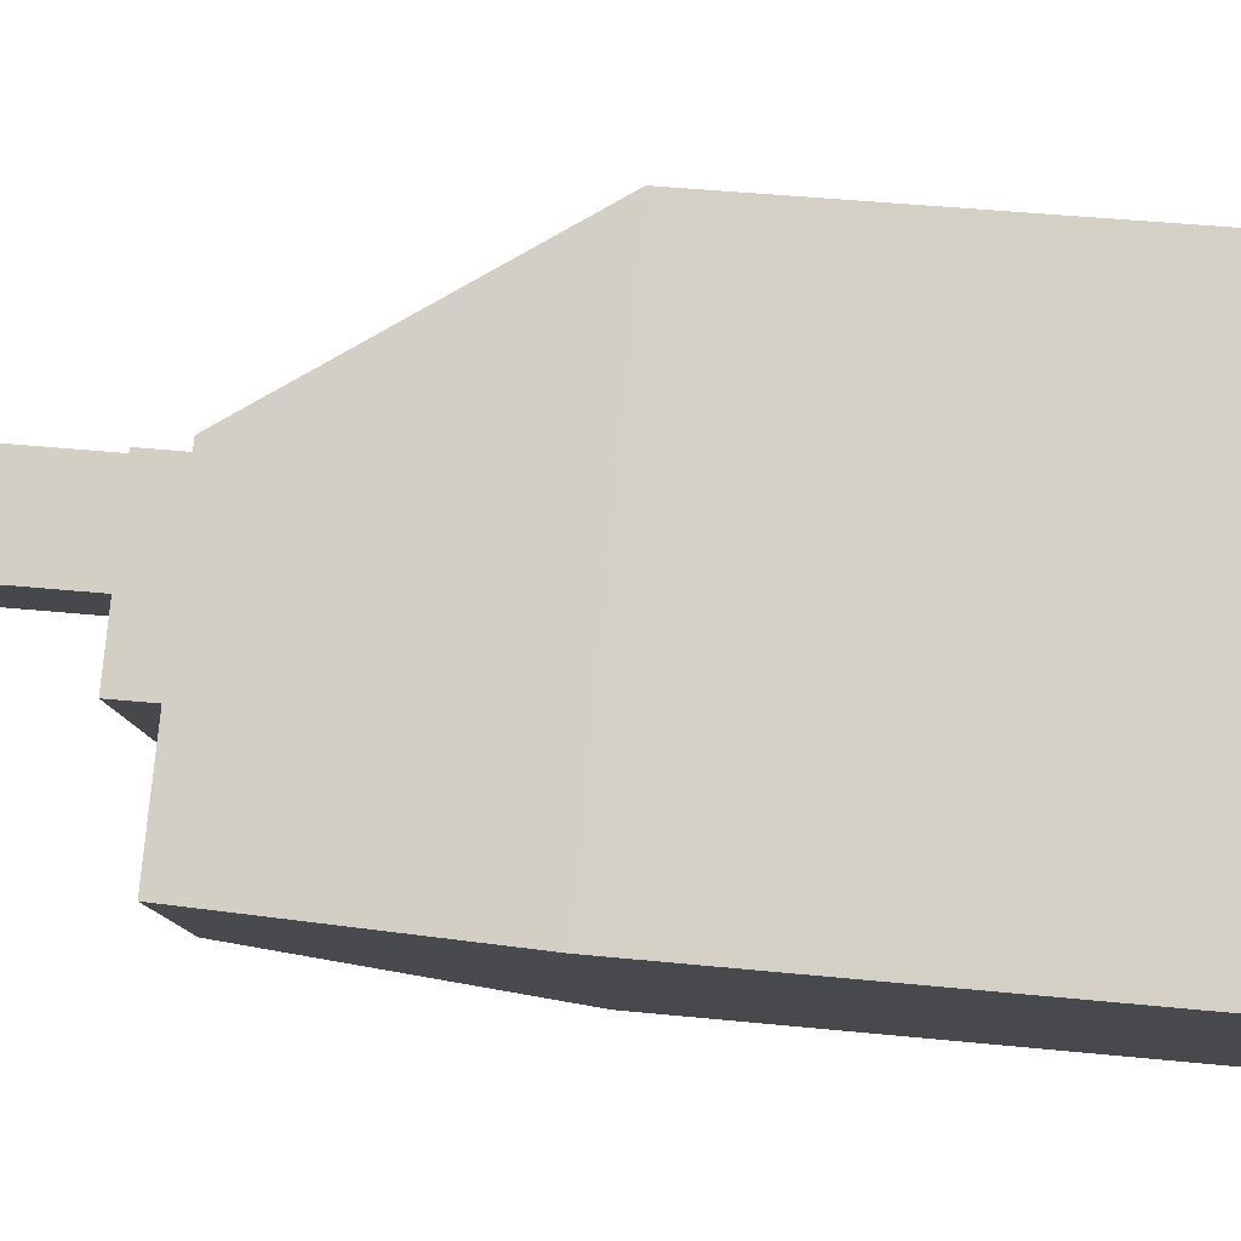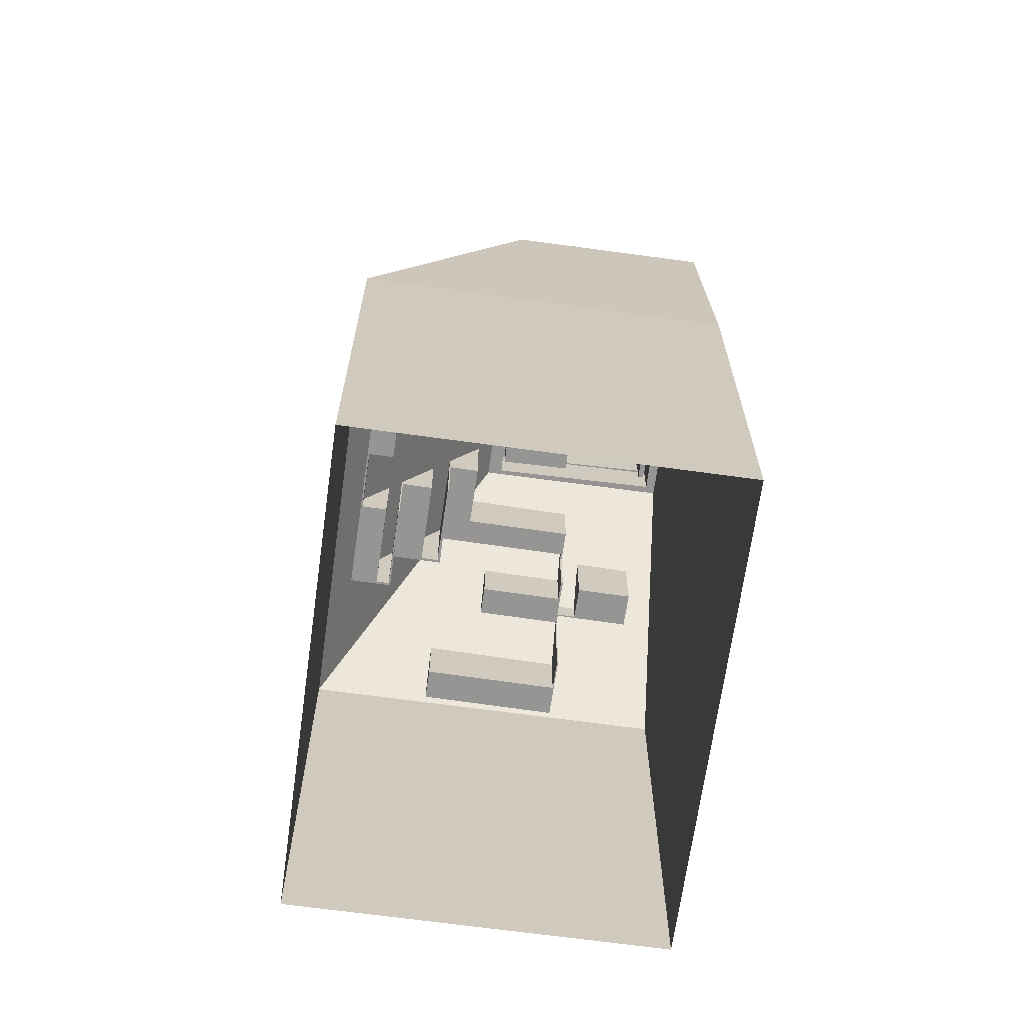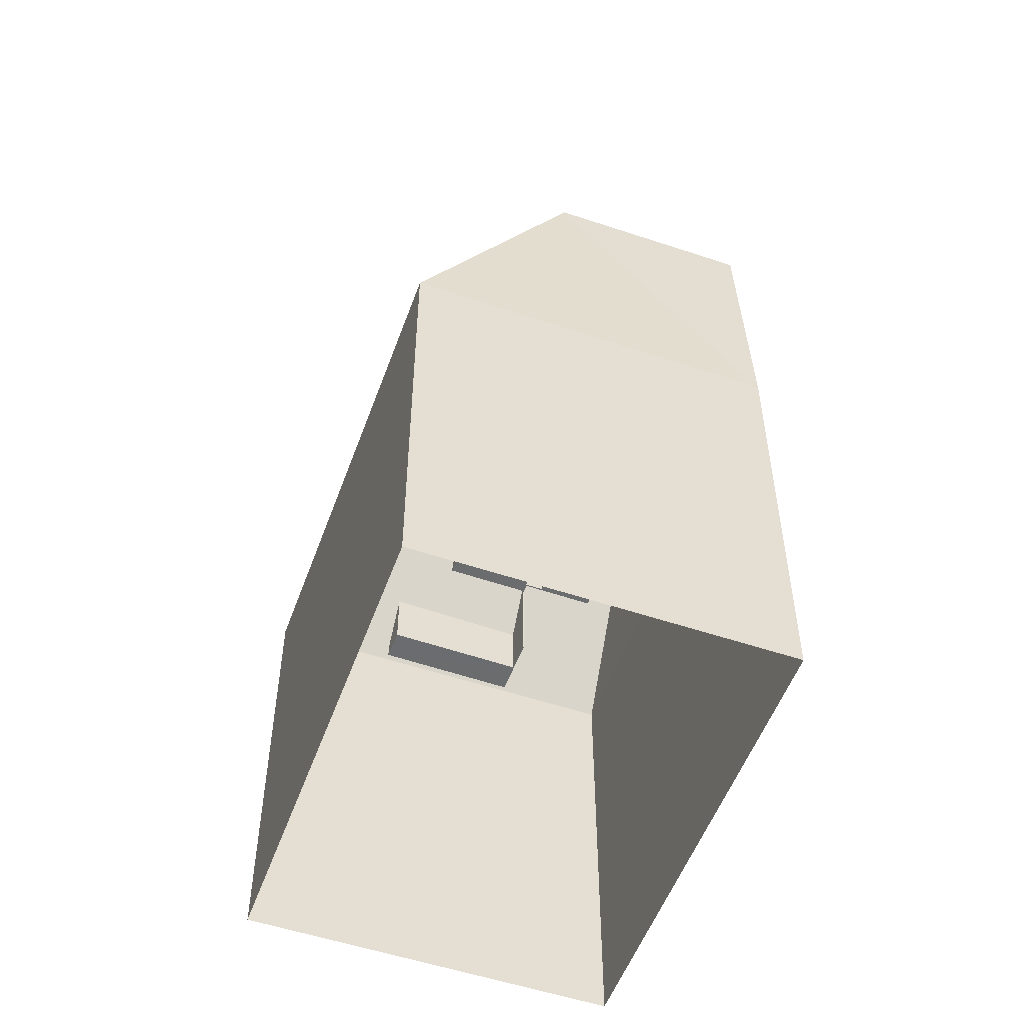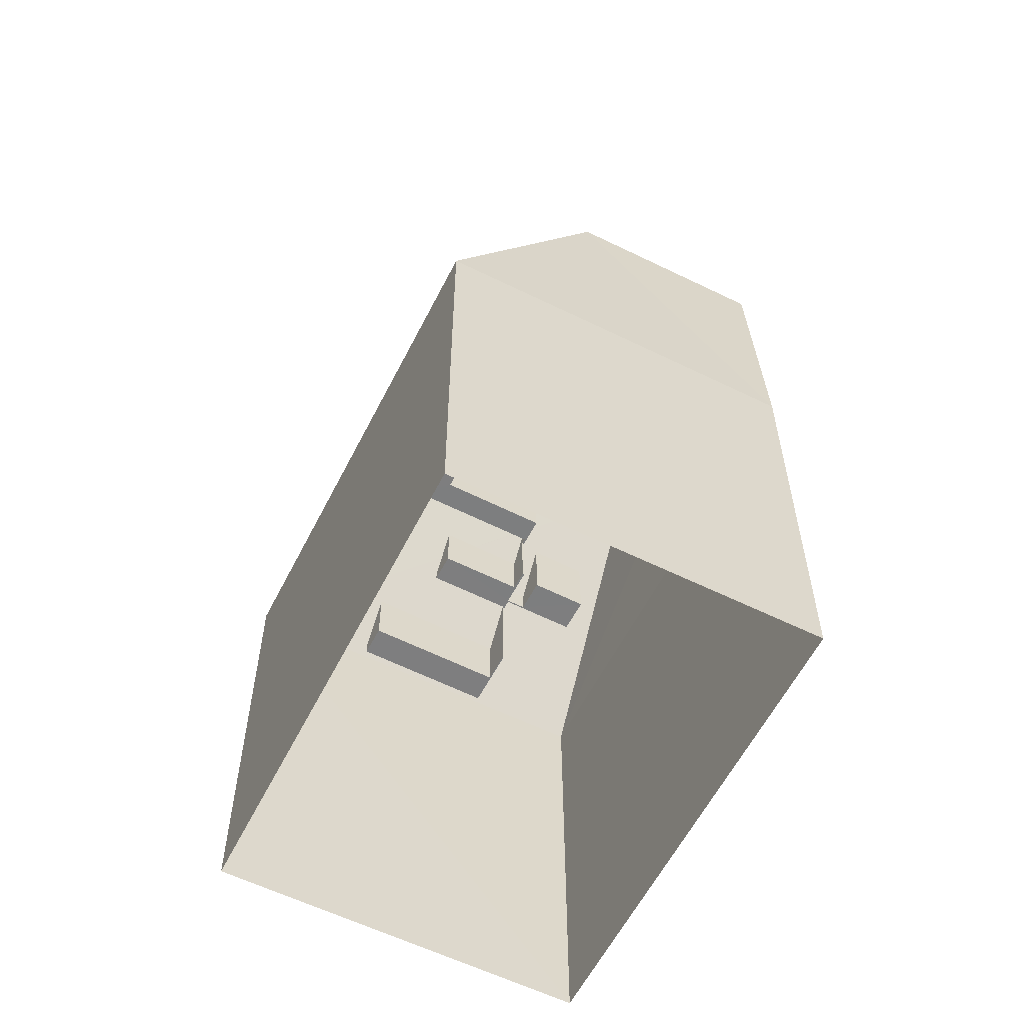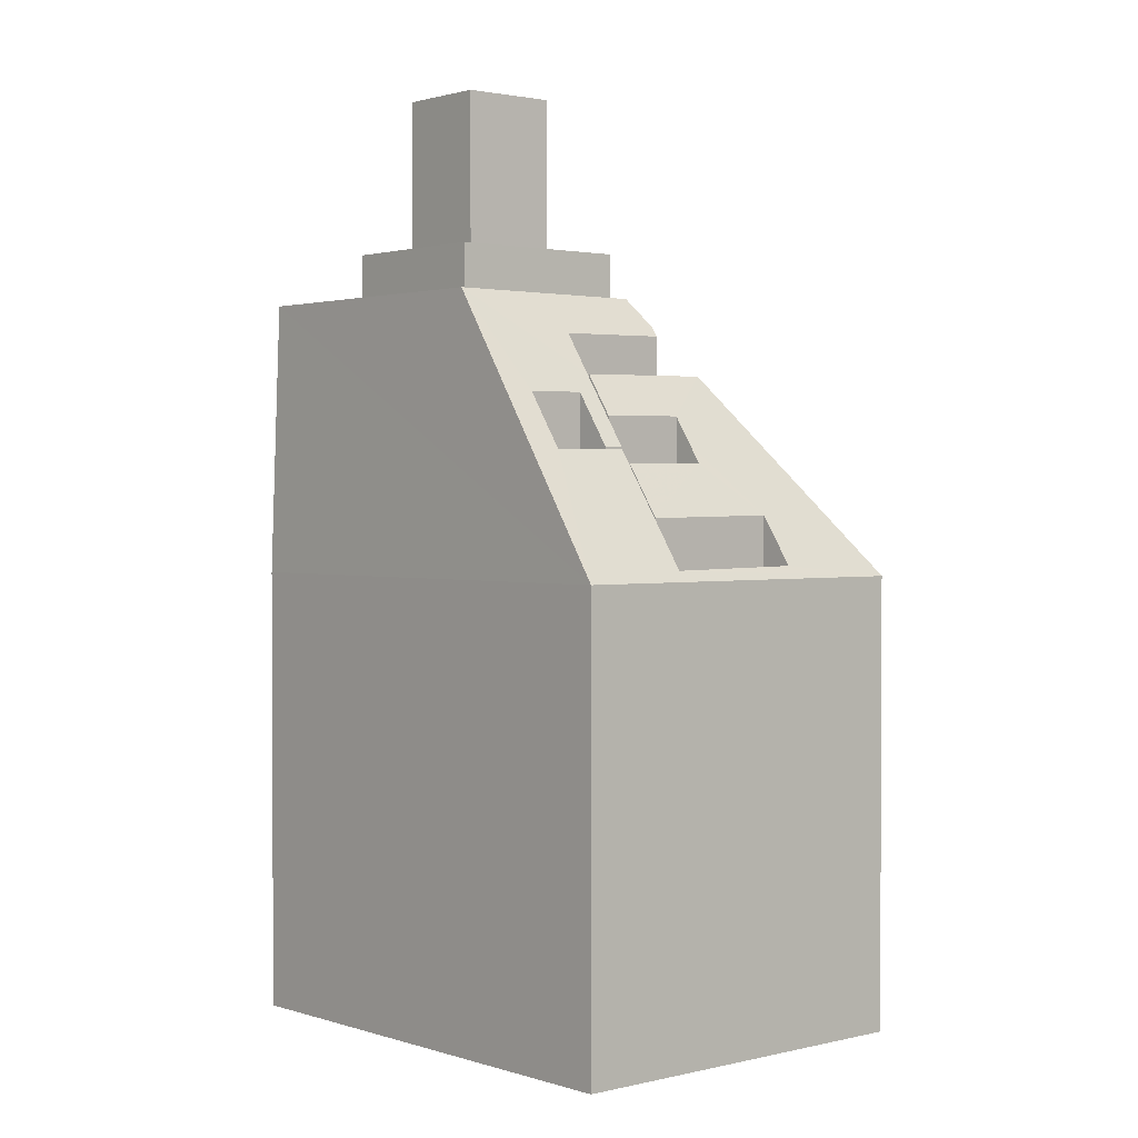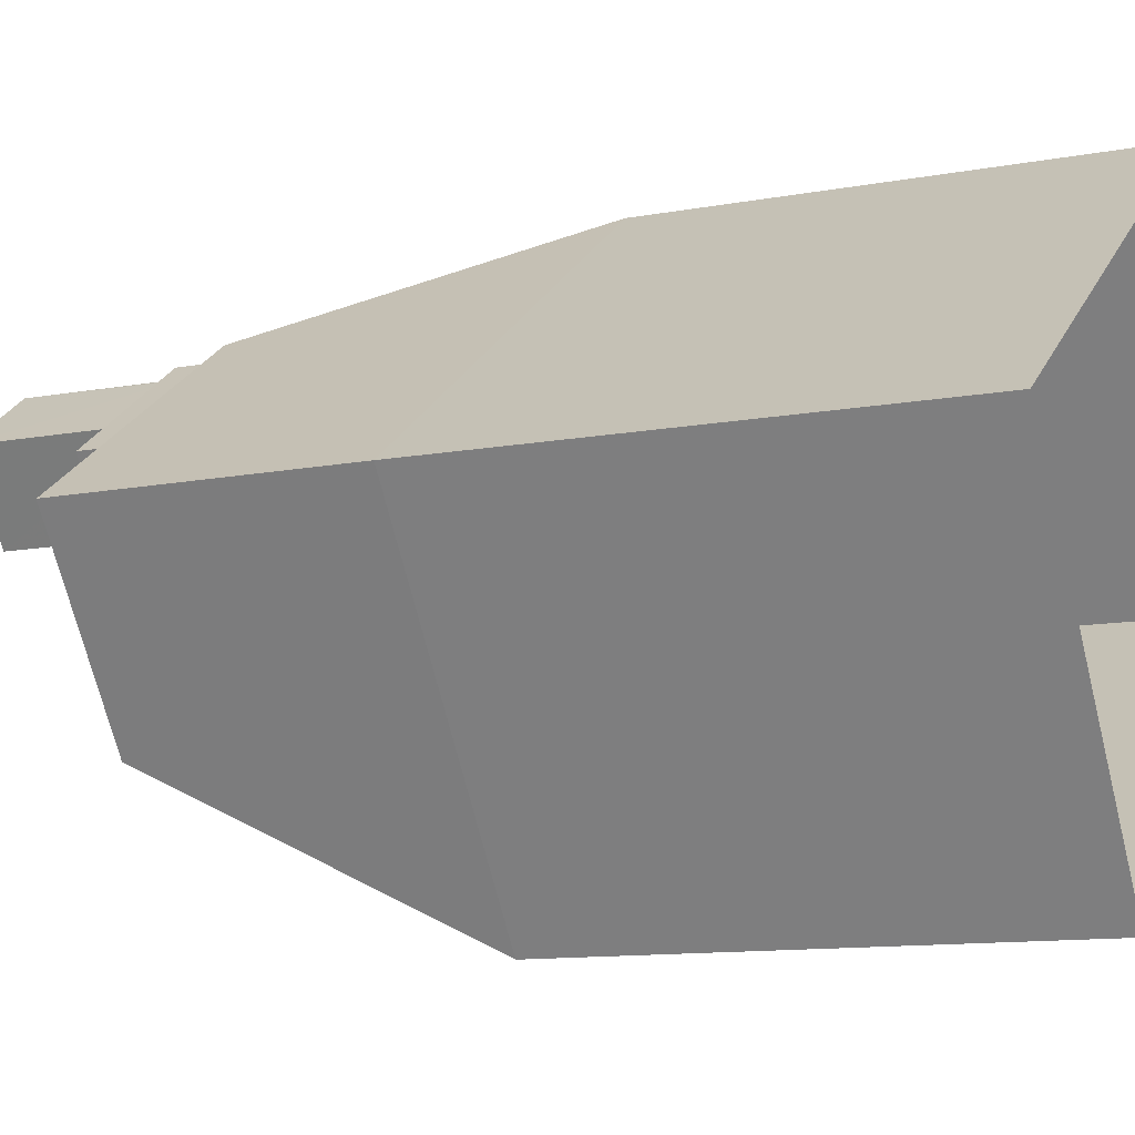
<metadata>
{"format":"obj","ext":"obj","renderer":"f3d","projection":"perspective","resolution":1024,"background":"white","views":[{"elev":44.2,"azim":96.7,"up":"+Y"},{"elev":-67.4,"azim":47.6,"up":"+Z"},{"elev":-53.6,"azim":35.7,"up":"+Z"},{"elev":-59.4,"azim":28.7,"up":"+Z"},{"elev":1.7,"azim":-165.6,"up":"+Z"},{"elev":-11.1,"azim":115.1,"up":"+Y"}]}
</metadata>
<code>
v -5846 -3.636e+04 2.256
v -5829 -3.637e+04 2.25
v -5838 -3.638e+04 2.248
v -5854 -3.637e+04 2.253
v -5838 -3.637e+04 29.72
v -5841 -3.637e+04 29.72
v -5841 -3.637e+04 29.72
v -5838 -3.637e+04 29.72
v -5843 -3.637e+04 29.72
v -5844 -3.637e+04 29.72
v -5845 -3.637e+04 29.72
v -5843 -3.637e+04 29.72
v -5840 -3.638e+04 20.72
v -5840 -3.638e+04 20.72
v -5840 -3.638e+04 20.72
v -5841 -3.638e+04 20.72
v -5848 -3.637e+04 20.72
v -5849 -3.637e+04 20.72
v -5848 -3.637e+04 20.72
v -5845 -3.637e+04 20.72
v -5848 -3.637e+04 20.72
v -5844 -3.637e+04 20.72
v -5845 -3.637e+04 20.72
v -5843 -3.637e+04 20.72
v -5846 -3.637e+04 20.72
v -5846 -3.637e+04 20.72
v -5842 -3.637e+04 23.96
v -5842 -3.637e+04 23.96
v -5839 -3.637e+04 23.95
v -5839 -3.637e+04 23.95
v -5842 -3.637e+04 23.96
v -5843 -3.637e+04 23.96
v -5840 -3.638e+04 23.95
v -5839 -3.637e+04 23.95
v -5840 -3.638e+04 23.95
v -5840 -3.638e+04 23.95
v -5844 -3.637e+04 23.96
v -5844 -3.637e+04 23.96
v -5847 -3.637e+04 23.96
v -5847 -3.637e+04 23.96
v -5844 -3.637e+04 23.96
v -5847 -3.637e+04 23.96
v -5845 -3.637e+04 23.96
v -5848 -3.637e+04 23.96
v -5838 -3.637e+04 26.82
v -5842 -3.637e+04 26.82
v -5839 -3.637e+04 26.81
v -5841 -3.637e+04 26.82
v -5844 -3.637e+04 26.82
v -5845 -3.637e+04 26.82
v -5847 -3.637e+04 26.82
v -5843 -3.637e+04 26.82
v -5844 -3.636e+04 26.82
v -5844 -3.636e+04 26.82
v -5844 -3.636e+04 26.82
v -5843 -3.636e+04 26.82
v -5845 -3.636e+04 24.05
v -5848 -3.636e+04 24.05
v -5847 -3.637e+04 24.05
v -5846 -3.636e+04 24.05
v -5846 -3.636e+04 24.05
v -5846 -3.636e+04 24.05
v -5844 -3.636e+04 24.05
v -5844 -3.636e+04 24.05
v -5845 -3.636e+04 24.05
v -5845 -3.636e+04 24.05
v -5845 -3.636e+04 24.05
v -5844 -3.636e+04 24.05
v -5842 -3.636e+04 24.05
v -5844 -3.636e+04 24.05
v -5846 -3.636e+04 19.97
v -5846 -3.636e+04 19.97
v -5847 -3.636e+04 19.97
v -5850 -3.637e+04 19.97
v -5851 -3.637e+04 19.97
v -5848 -3.636e+04 19.97
v -5840 -3.636e+04 30.84
v -5846 -3.636e+04 20.04
v -5844 -3.636e+04 24.82
v -5848 -3.636e+04 20.44
v -5854 -3.637e+04 20.04
v -5850 -3.637e+04 22.41
v -5847 -3.637e+04 25.11
v -5842 -3.636e+04 26.96
v -5844 -3.636e+04 27.72
v -5844 -3.636e+04 26.99
v -5845 -3.636e+04 24.95
v -5848 -3.636e+04 24.39
v -5846 -3.636e+04 24.34
v -5847 -3.636e+04 22.33
v -5845 -3.636e+04 24.94
v -5845 -3.636e+04 24.86
v -5851 -3.637e+04 20.51
v -5843 -3.636e+04 29.29
v -5845 -3.637e+04 29.36
v -5844 -3.637e+04 30.84
v -5845 -3.637e+04 29.71
v -5847 -3.637e+04 27.8
v -5846 -3.636e+04 26.15
v -5847 -3.637e+04 26.18
v -5844 -3.636e+04 27.71
v -5844 -3.636e+04 27.67
v -5845 -3.636e+04 26.13
v -5849 -3.637e+04 21.4
v -5841 -3.638e+04 21.55
v -5838 -3.638e+04 20.03
v -5840 -3.638e+04 23.72
v -5839 -3.637e+04 27.51
v -5842 -3.637e+04 26.24
v -5839 -3.637e+04 26.29
v -5842 -3.637e+04 27.44
v -5843 -3.637e+04 29.44
v -5834 -3.637e+04 30.84
v -5840 -3.638e+04 24.31
v -5840 -3.638e+04 23.83
v -5840 -3.638e+04 24.32
v -5846 -3.637e+04 21.57
v -5844 -3.637e+04 21.6
v -5846 -3.637e+04 23.29
v -5848 -3.637e+04 24.11
v -5848 -3.637e+04 23.24
v -5843 -3.637e+04 23.31
v -5840 -3.638e+04 23.37
v -5844 -3.637e+04 26.38
v -5847 -3.637e+04 27.53
v -5847 -3.637e+04 26.33
v -5842 -3.637e+04 26.23
v -5845 -3.637e+04 24.16
v -5844 -3.637e+04 27.58
v -5843 -3.637e+04 24.27
v -5830 -3.637e+04 30.84
v -5830 -3.637e+04 30.84
v -5844 -3.637e+04 30.84
v -5834 -3.637e+04 30.84
v -5839 -3.636e+04 30.84
v -5844 -3.637e+04 30.7
v -5844 -3.637e+04 30.7
v -5839 -3.636e+04 30.7
v -5839 -3.636e+04 30.7
v -5839 -3.636e+04 30.7
v -5844 -3.637e+04 30.7
v -5834 -3.637e+04 30.7
v -5830 -3.637e+04 30.7
v -5838 -3.637e+04 30.7
v -5834 -3.637e+04 30.7
v -5839 -3.636e+04 31.56
v -5837 -3.636e+04 31.56
v -5834 -3.637e+04 31.56
v -5839 -3.637e+04 31.56
v -5838 -3.637e+04 31.56
v -5843 -3.637e+04 31.56
v -5840 -3.636e+04 31.56
v -5842 -3.636e+04 31.56
v -5839 -3.636e+04 32.56
v -5839 -3.636e+04 32.56
v -5840 -3.636e+04 32.56
v -5843 -3.637e+04 32.56
v -5838 -3.637e+04 32.56
v -5838 -3.637e+04 32.56
v -5844 -3.637e+04 32.56
v -5842 -3.636e+04 32.56
v -5840 -3.636e+04 32.56
v -5842 -3.636e+04 32.56
v -5834 -3.637e+04 32.56
v -5834 -3.637e+04 32.56
v -5840 -3.636e+04 37.72
v -5841 -3.636e+04 37.72
v -5841 -3.637e+04 37.72
v -5840 -3.636e+04 37.72
v -5839 -3.636e+04 37.72
v -5839 -3.636e+04 37.72
v -5839 -3.637e+04 37.72
v -5838 -3.636e+04 37.72
v -5839 -3.637e+04 37.72
v -5837 -3.636e+04 37.72
v -5841 -3.636e+04 38.22
v -5840 -3.636e+04 38.22
v -5842 -3.636e+04 38.22
v -5840 -3.636e+04 38.22
v -5839 -3.637e+04 38.22
v -5837 -3.636e+04 38.22
v -5839 -3.637e+04 38.22
v -5837 -3.636e+04 38.22
v -5839 -3.637e+04 38.22
v -5838 -3.636e+04 38.22
v -5839 -3.636e+04 38.22
v -5840 -3.636e+04 38.22
v -5829 -3.637e+04 20.04
f 1 2 3
f 4 1 3
f 5 6 7
f 5 8 6
f 9 10 11
f 9 12 10
f 13 14 15
f 14 13 16
f 17 18 19
f 20 17 21
f 18 16 22
f 23 20 21
f 22 13 24
f 19 25 26
f 21 17 19
f 18 22 25
f 16 13 22
f 19 18 25
f 27 28 29
f 30 27 29
f 31 32 33
f 34 31 33
f 30 34 35
f 30 29 34
f 35 33 36
f 35 34 33
f 37 38 39
f 38 40 39
f 41 42 43
f 43 42 44
f 42 40 44
f 39 40 42
f 45 46 47
f 45 48 46
f 49 50 51
f 49 52 50
f 53 54 55
f 55 51 50
f 53 55 56
f 55 50 56
f 57 58 59
f 57 60 58
f 61 60 62
f 63 64 65
f 57 59 65
f 60 66 62
f 66 67 68
f 69 68 67
f 70 69 67
f 64 57 65
f 57 67 66
f 57 66 60
f 71 72 73
f 74 73 75
f 75 73 76
f 73 72 76
f 77 78 79
f 80 78 81
f 82 81 83
f 77 84 85
f 85 86 87
f 88 82 83
f 89 90 88
f 87 86 91
f 80 92 79
f 84 77 79
f 80 81 93
f 85 84 86
f 93 81 82
f 90 82 88
f 79 78 80
f 94 95 96
f 85 94 77
f 95 97 96
f 94 96 77
f 81 98 83
f 99 100 101
f 83 98 100
f 99 101 102
f 100 98 101
f 102 103 99
f 11 10 96
f 97 11 96
f 98 81 104
f 105 106 107
f 104 106 105
f 104 81 106
f 108 109 110
f 111 112 109
f 113 107 106
f 8 107 113
f 12 112 6
f 10 12 96
f 96 6 113
f 6 8 113
f 6 112 111
f 108 111 109
f 96 12 6
f 114 115 116
f 117 118 119
f 120 121 119
f 114 122 123
f 118 122 119
f 114 123 115
f 124 125 126
f 112 127 109
f 120 119 128
f 127 112 129
f 129 125 124
f 127 124 128
f 130 122 114
f 127 128 130
f 119 122 128
f 127 129 124
f 128 122 130
f 113 131 132
f 77 96 133
f 77 132 131
f 113 132 134
f 135 77 133
f 132 77 135
f 136 137 138
f 139 138 140
f 136 141 137
f 138 137 140
f 139 140 142
f 143 139 142
f 137 141 144
f 143 142 145
f 144 141 145
f 142 144 145
f 113 133 96
f 113 134 133
f 146 147 148
f 148 149 150
f 149 151 150
f 146 152 147
f 149 153 151
f 148 147 149
f 154 155 156
f 157 158 159
f 158 157 160
f 155 160 161
f 162 154 156
f 161 157 163
f 155 161 156
f 160 157 161
f 154 164 155
f 159 158 164
f 165 164 154
f 159 164 165
f 166 167 168
f 167 166 169
f 170 169 171
f 169 166 171
f 168 172 166
f 173 170 171
f 174 172 168
f 175 173 172
f 173 175 170
f 175 172 174
f 176 177 178
f 177 179 178
f 180 181 182
f 181 179 177
f 182 181 183
f 183 181 177
f 180 176 178
f 180 182 176
f 184 185 186
f 187 184 186
f 15 35 36
f 15 14 35
f 17 43 44
f 17 20 43
f 27 47 46
f 27 30 47
f 40 49 51
f 40 38 49
f 64 54 53
f 64 63 54
f 71 61 62
f 72 71 62
f 66 79 92
f 66 68 79
f 69 84 79
f 68 69 79
f 70 86 84
f 69 70 84
f 70 91 86
f 70 67 91
f 57 87 91
f 67 57 91
f 64 87 57
f 85 56 94
f 64 53 87
f 85 53 56
f 87 53 85
f 94 56 50
f 95 94 50
f 97 95 11
f 95 50 11
f 11 52 9
f 11 50 52
f 37 49 38
f 129 49 37
f 52 112 9
f 129 52 49
f 9 112 12
f 129 112 52
f 37 125 129
f 37 39 125
f 39 126 125
f 39 42 126
f 41 124 126
f 42 41 126
f 20 23 43
f 23 128 43
f 43 128 41
f 128 124 41
f 23 120 128
f 23 21 120
f 21 121 120
f 21 19 121
f 26 119 121
f 19 26 121
f 26 117 119
f 26 25 117
f 22 118 117
f 25 22 117
f 24 122 118
f 22 24 118
f 13 123 122
f 24 13 122
f 15 123 13
f 115 123 36
f 116 115 36
f 33 116 36
f 36 123 15
f 116 33 114
f 114 32 130
f 114 33 32
f 31 127 130
f 32 31 130
f 127 31 109
f 109 34 110
f 109 31 34
f 29 108 110
f 34 29 110
f 29 111 108
f 29 28 111
f 27 46 28
f 28 46 111
f 6 111 48
f 6 48 7
f 111 46 48
f 48 5 7
f 48 45 5
f 16 105 14
f 105 107 14
f 47 107 8
f 45 8 5
f 14 107 35
f 30 35 47
f 45 47 8
f 35 107 47
f 16 104 105
f 16 18 104
f 55 101 98
f 17 104 18
f 55 98 51
f 44 40 51
f 17 44 104
f 98 104 44
f 98 44 51
f 103 63 65
f 55 102 101
f 54 102 55
f 54 63 103
f 103 102 54
f 103 65 99
f 99 59 100
f 99 65 59
f 100 59 83
f 83 59 88
f 59 58 88
f 58 89 88
f 58 60 89
f 73 90 71
f 61 89 60
f 61 71 90
f 90 89 61
f 74 82 90
f 73 74 90
f 74 93 82
f 74 75 93
f 75 80 93
f 75 76 80
f 72 80 76
f 92 80 62
f 66 92 62
f 80 72 62
f 188 1 78
f 188 2 1
f 106 3 2
f 188 106 2
f 106 4 3
f 106 81 4
f 81 78 1
f 4 81 1
f 188 78 131
f 131 78 77
f 131 113 188
f 188 113 106
f 133 136 138
f 135 133 138
f 138 139 135
f 139 143 132
f 135 139 132
f 134 143 145
f 134 132 143
f 145 141 134
f 141 136 133
f 141 133 134
f 160 155 140
f 137 160 140
f 159 150 151
f 157 159 151
f 153 157 151
f 153 163 157
f 162 146 154
f 162 152 146
f 146 165 154
f 146 148 165
f 159 148 150
f 159 165 148
f 140 155 164
f 142 140 164
f 158 144 142
f 164 158 142
f 137 158 160
f 137 144 158
f 162 181 147
f 147 152 162
f 179 181 162
f 156 179 162
f 176 167 169
f 177 176 169
f 169 170 177
f 170 175 183
f 177 170 183
f 182 183 175
f 174 182 175
f 174 168 182
f 168 167 176
f 168 176 182
f 180 147 181
f 180 149 147
f 153 149 163
f 161 163 178
f 178 163 180
f 163 149 180
f 156 178 179
f 156 161 178
f 171 186 185
f 173 171 185
f 173 185 184
f 172 173 184
f 166 184 187
f 166 172 184
f 171 187 186
f 171 166 187

</code>
